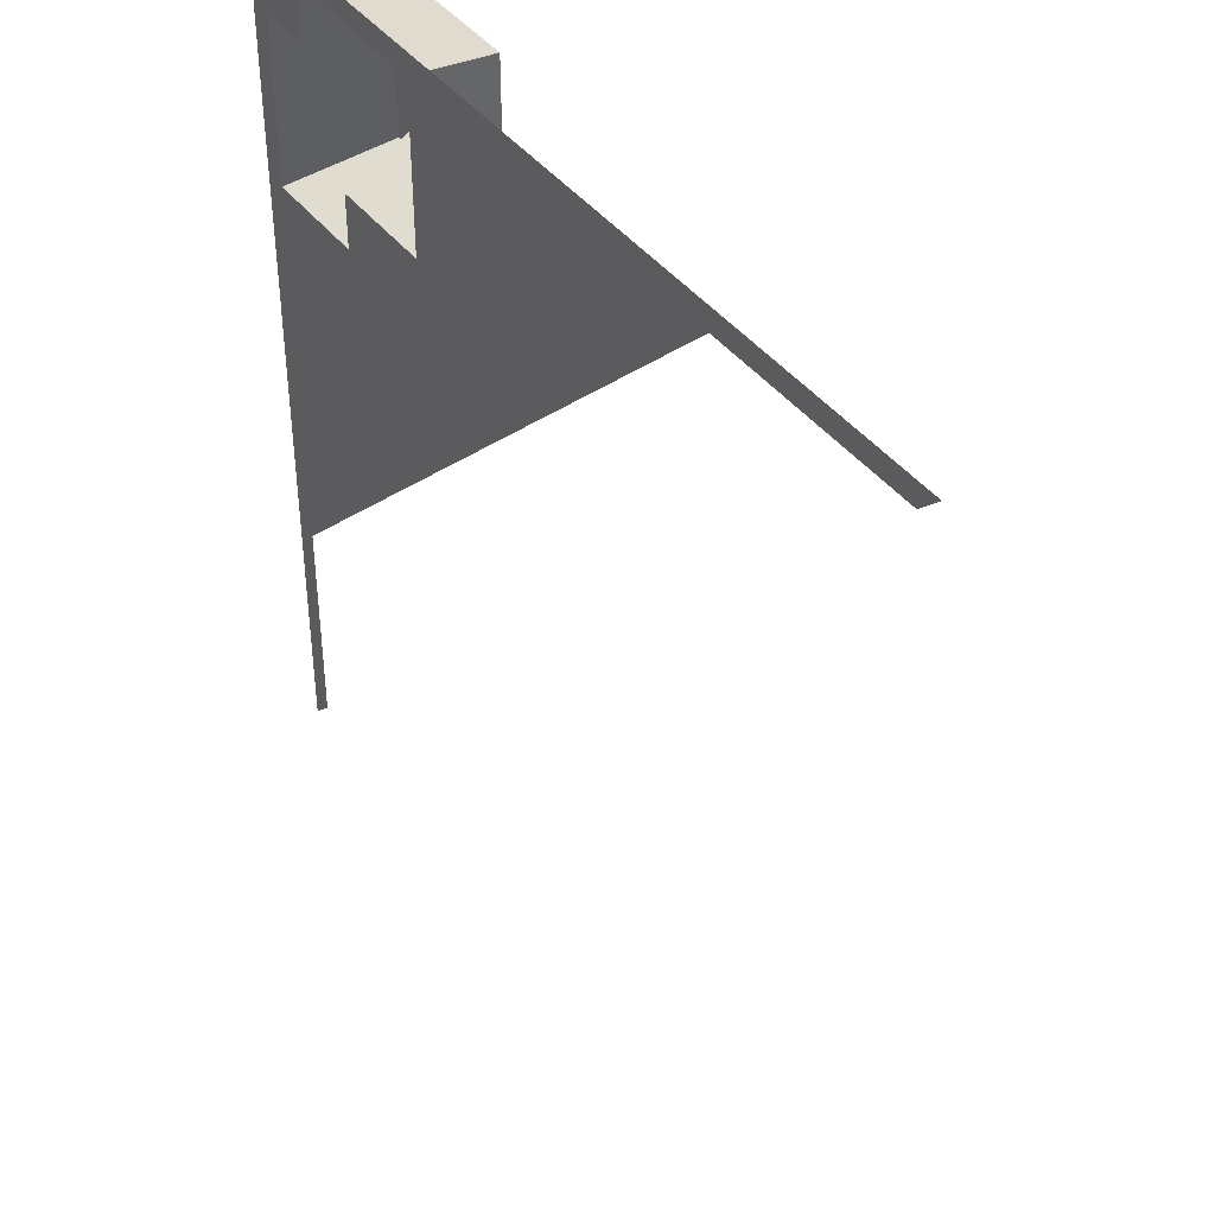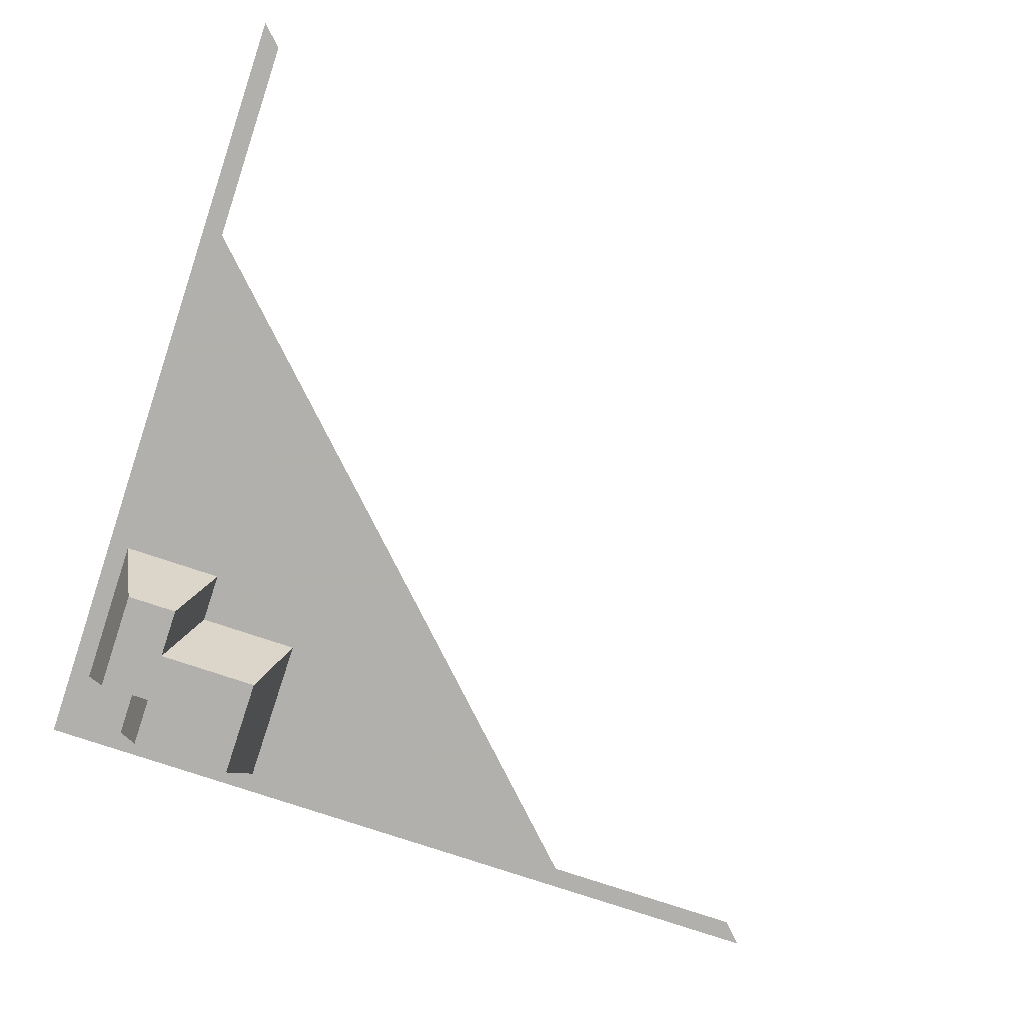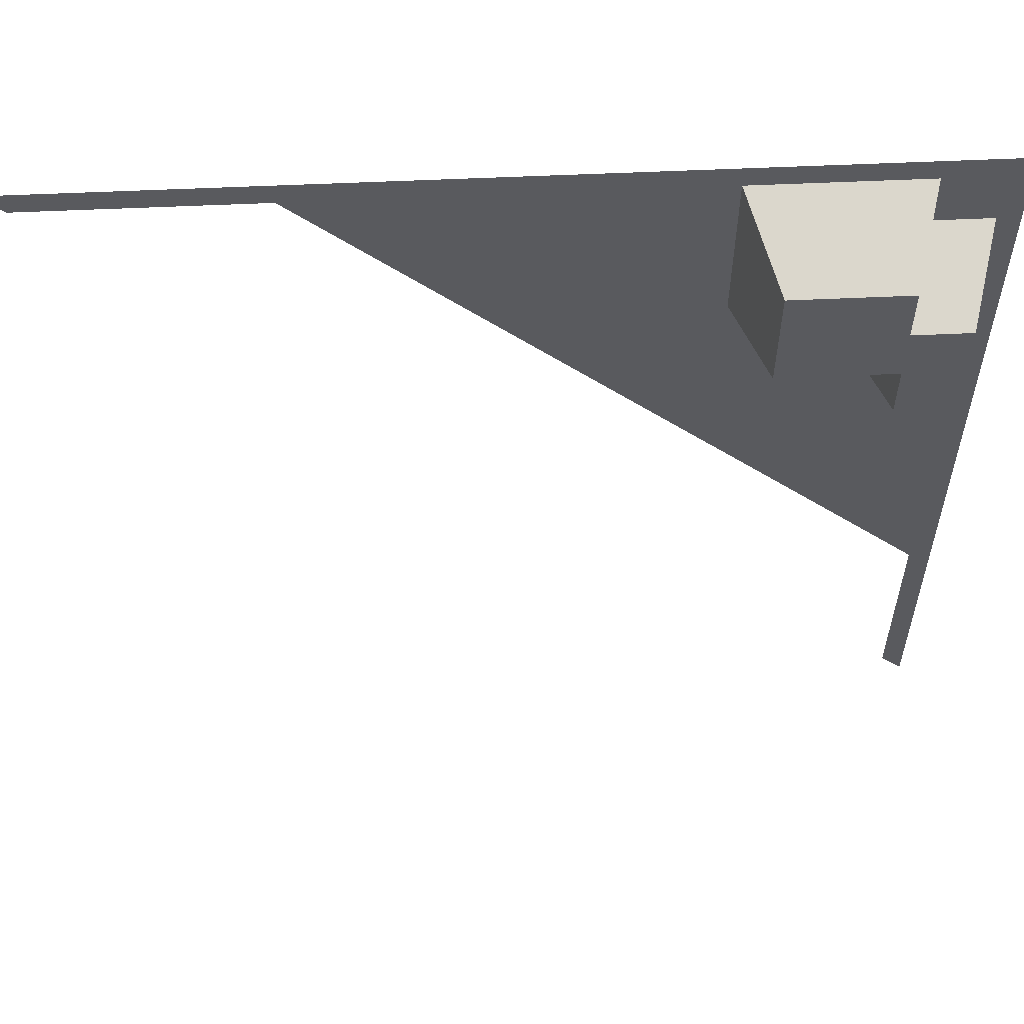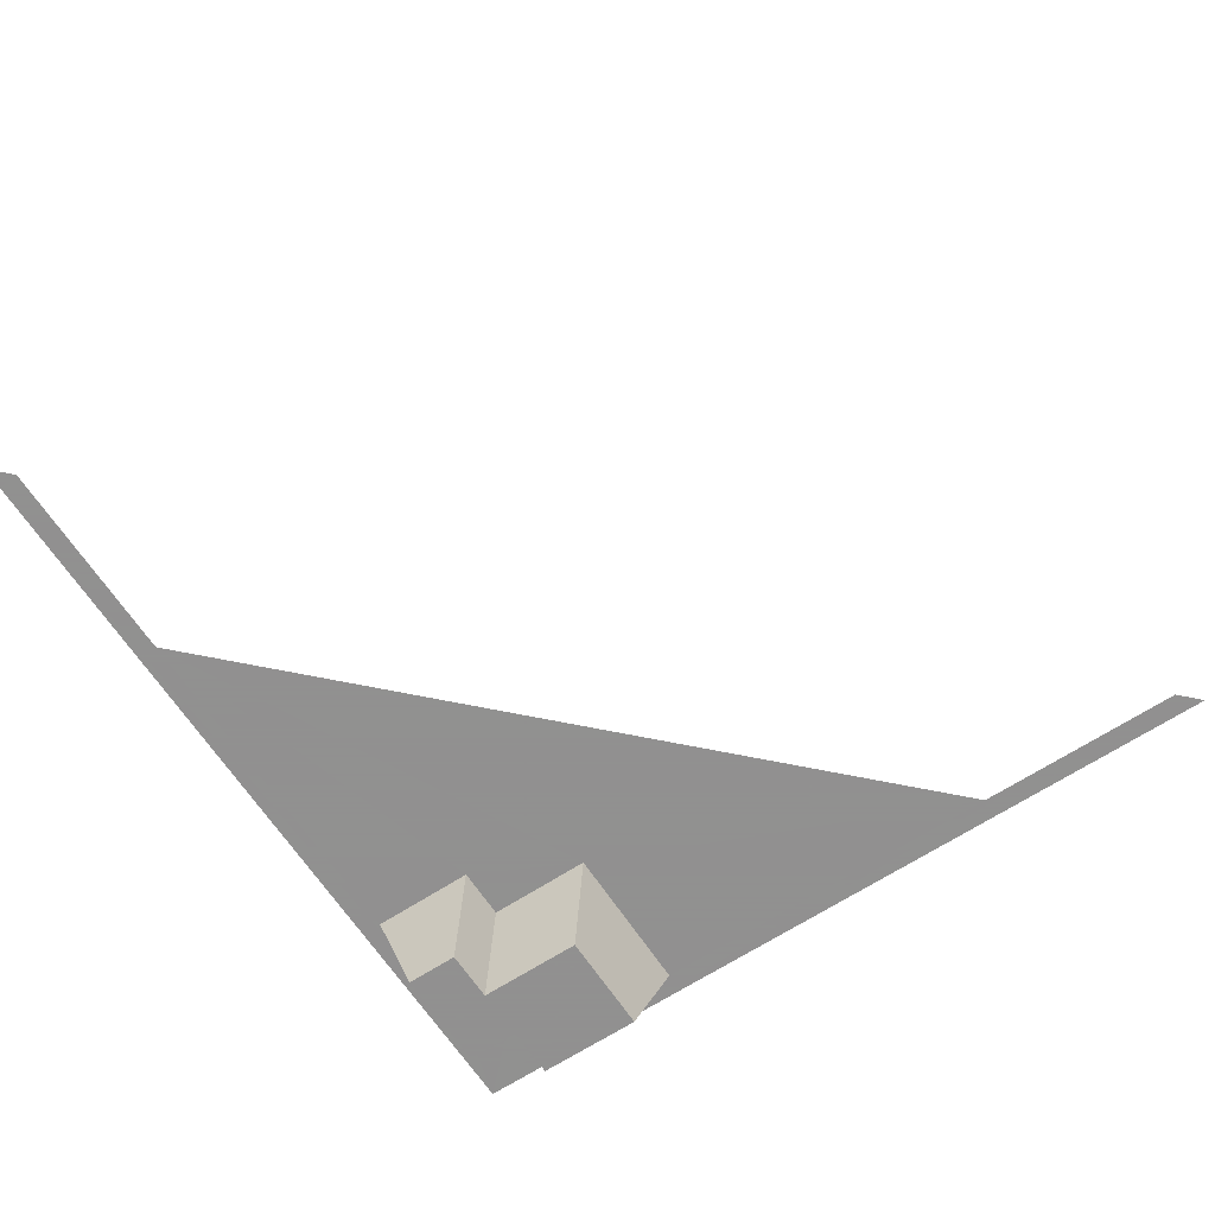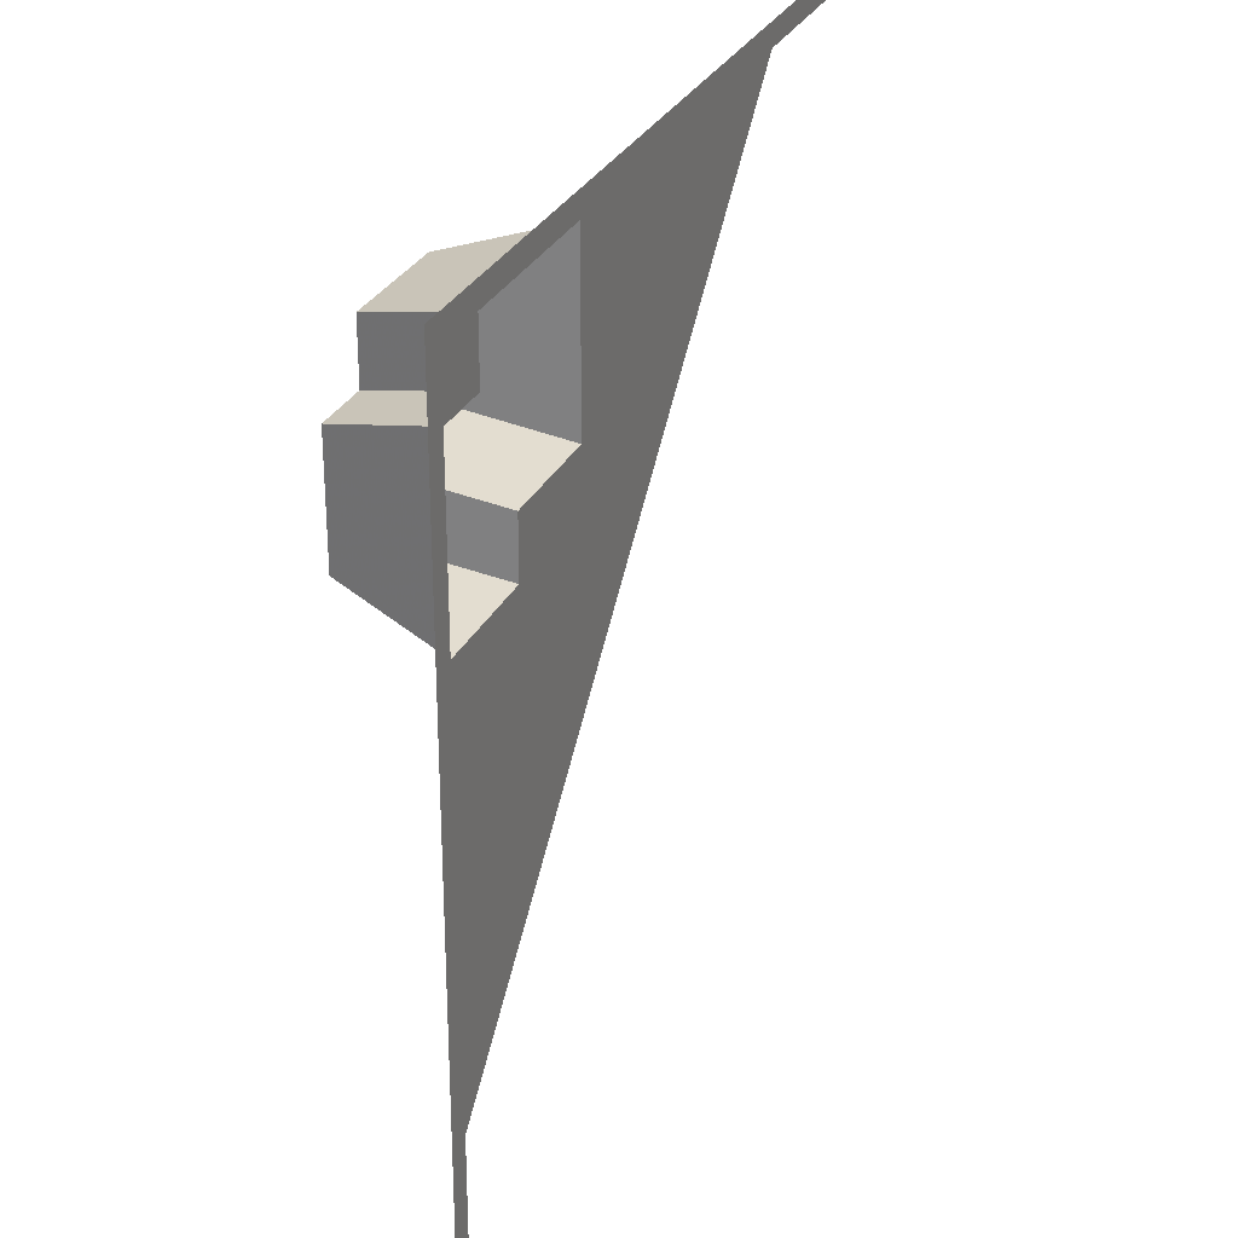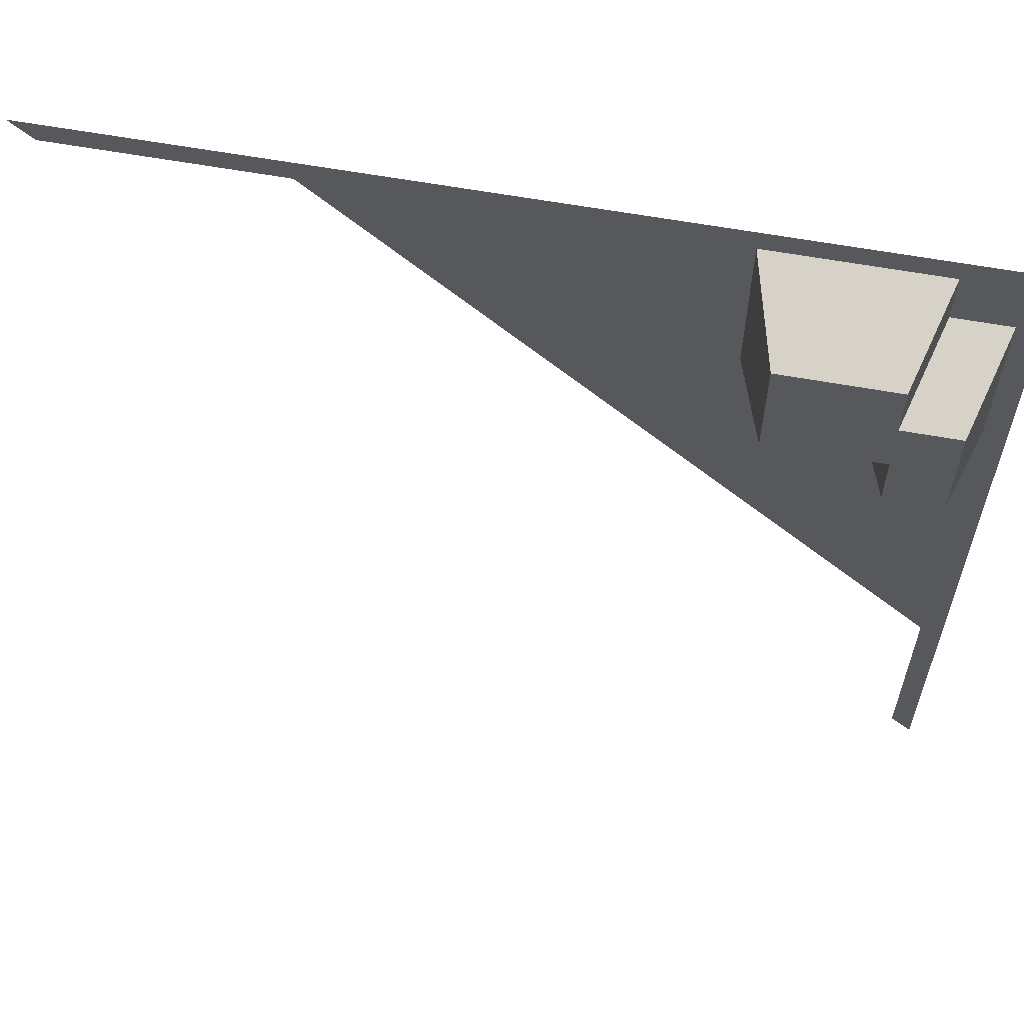
<metadata>
{"format":"obj","ext":"obj","renderer":"f3d","projection":"perspective","resolution":1024,"background":"white","views":[{"elev":41.9,"azim":-124.2,"up":"+Z"},{"elev":-78.6,"azim":161.7,"up":"+Y"},{"elev":57.8,"azim":-2.7,"up":"+Z"},{"elev":-65.8,"azim":-146.7,"up":"+Y"},{"elev":29.0,"azim":111.9,"up":"+Z"},{"elev":60.7,"azim":10.5,"up":"+Z"}]}
</metadata>
<code>
v 15 0 7
v 14 -3.6 8
v 14 -3.6 12
v 15 0 13
v 13 0 15
v 12 -3.6 14
v 8 -3.6 14
v 7 0 15
v 7 0 15
v 8 -3.6 14
v 8 -3.6 10
v 7 0 9
v 11 0 7
v 12 -3.6 8
v 14 -3.6 8
v 15 0 7
v 15 0 -7
v -7 0 15
v 7 0 9
v 11 0 7
v 15 0 13
v 15.8 0 15.8
v 15.8 0 -15.8
v 15 0 -15
v -15 0 15
v -15.8 0 15.8
v 15.8 0 15.8
v 13 0 15
v 15.8 0 15.8
v 15 0 13
v 13 0 13
v 13 0 15
v -7 0 15
v 7 0 15
v 7 0 9
v 15 0 -7
v 11 0 7
v 15 0 7
v 11 0 9
v 11 0 7
v 7 0 9
v 13 0 13
v 13 0 15
v 12 -3.6 14
v 12 -3.6 12
v 13 0 13
v 12 -3.6 12
v 14 -3.6 12
v 15 0 13
v 11 0 9
v 11 0 7
v 12 -3.6 8
v 12 -3.6 10
v 11 0 9
v 12 -3.6 10
v 8 -3.6 10
v 7 0 9
v 12 -3.6 14
v 12 -3.6 10
v 8 -3.6 10
v 8 -3.6 14
v 12 -3.6 8
v 12 -3.6 12
v 14 -3.6 12
v 14 -3.6 8
g mesh7213147
f 1 3 2
f 3 1 4
f 5 7 6
f 7 5 8
f 9 11 10
f 11 9 12
f 13 15 14
f 15 13 16
f 17 19 18
f 19 17 20
f 21 23 22
f 23 21 24
f 25 27 26
f 27 25 28
f 29 31 30
f 31 29 32
f 33 35 34
f 36 38 37
f 39 41 40
g mesh7213148
f 42 43 44
f 44 45 42
f 46 47 48
f 48 49 46
g mesh7213150
f 50 51 52
f 52 53 50
f 54 55 56
f 56 57 54
g mesh7213152
f 58 60 59
f 60 58 61
g mesh7213154
f 62 64 63
f 64 62 65

</code>
